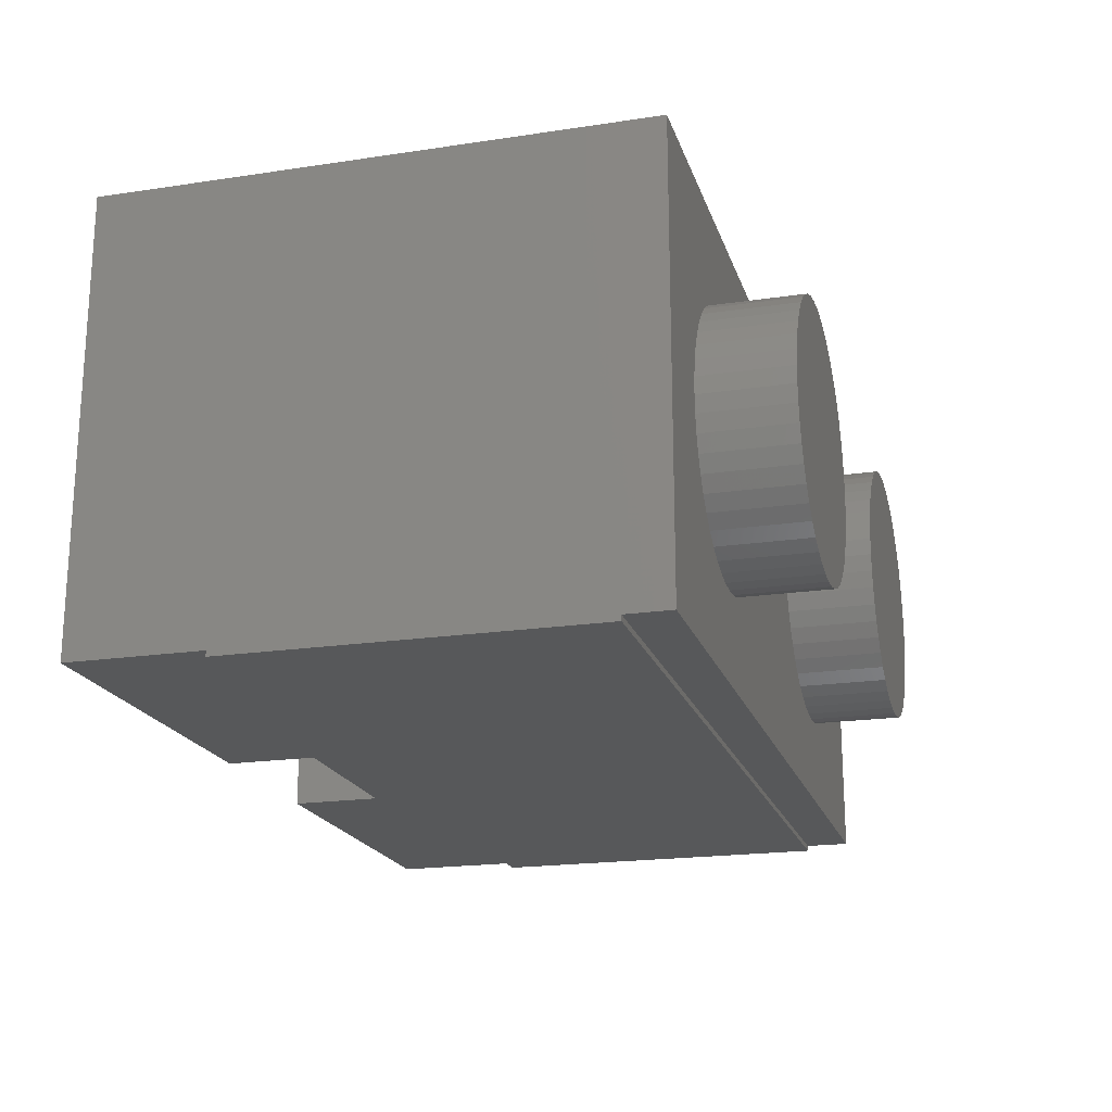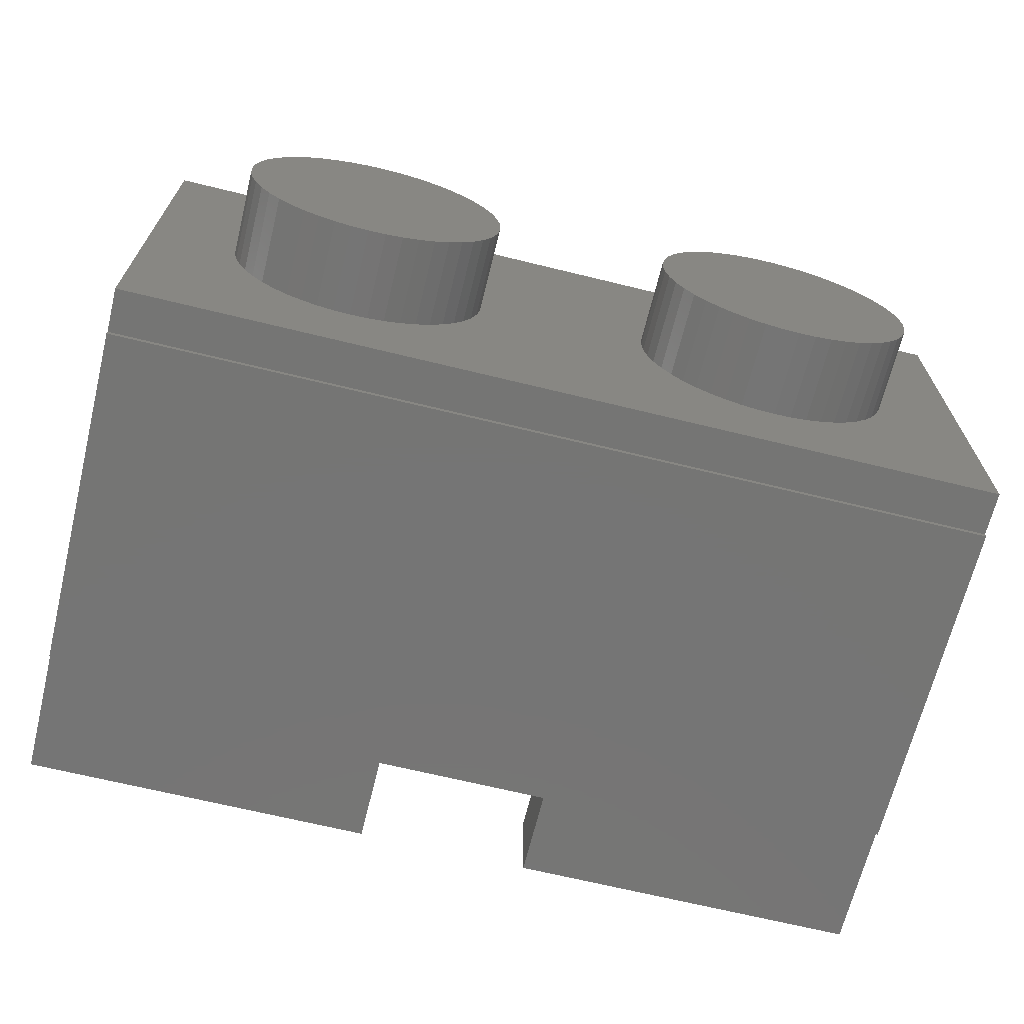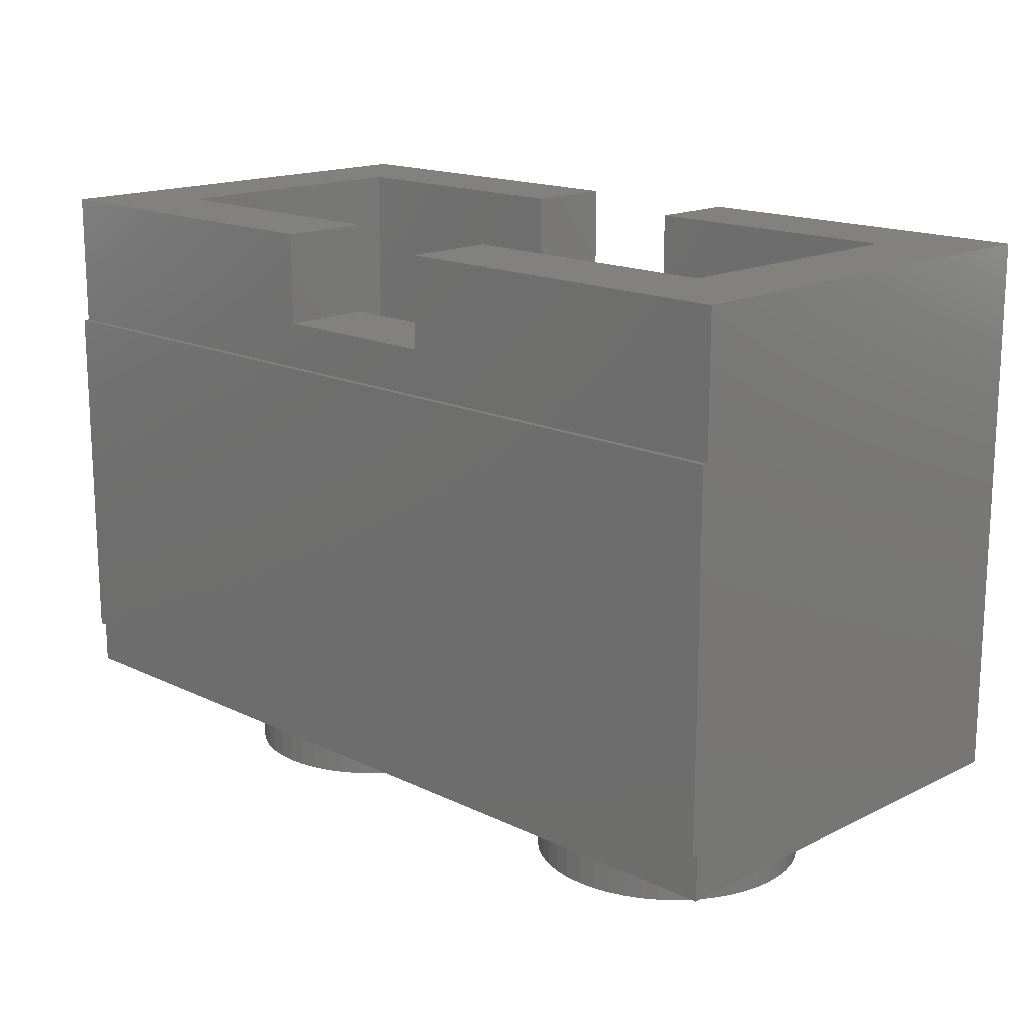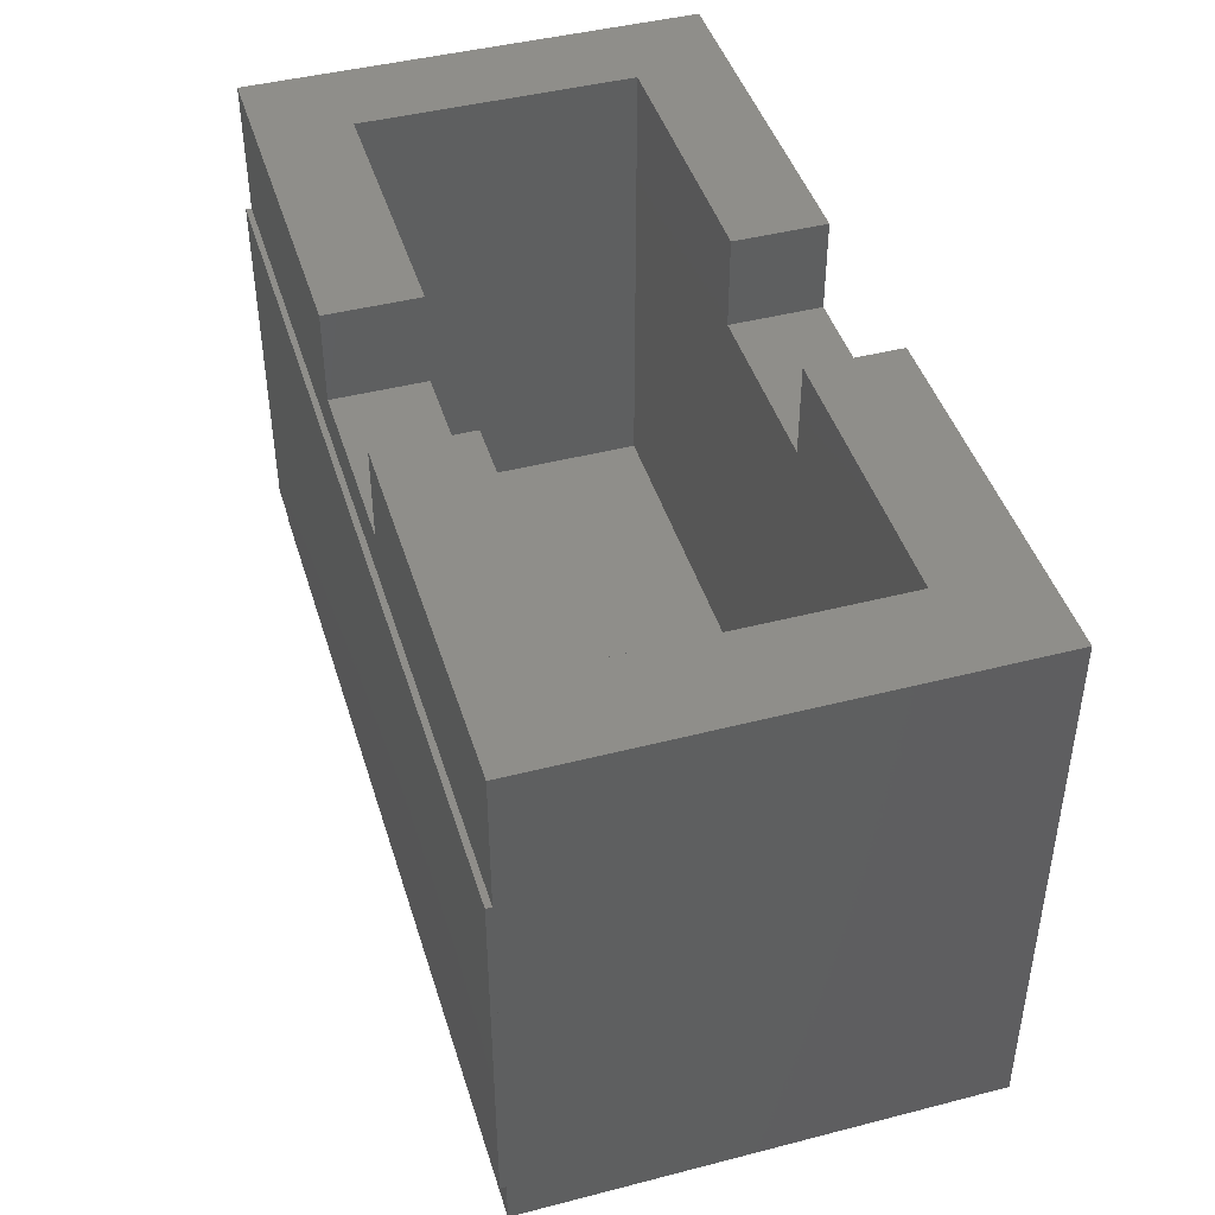
<metadata>
{"format":"stl","ext":"stl","renderer":"f3d","projection":"perspective","resolution":1024,"background":"white","views":[{"elev":-19.7,"azim":-74.4,"up":"+Z"},{"elev":-67.5,"azim":-13.8,"up":"+Z"},{"elev":16.2,"azim":-135.4,"up":"+Y"},{"elev":44.1,"azim":-106.8,"up":"+Y"}]}
</metadata>
<code>
# stl→obj: 331 verts, 554 faces
v -1.621 0 0.3132
v -1.6 -1.6 0
v -1.6 0 0
v -1.621 -1.6 0.3132
v -1.682 0 0.6211
v -1.682 -1.6 0.6211
v -1.783 0 0.9185
v -1.783 -1.6 0.9185
v -1.922 0 1.2
v -1.922 -1.6 1.2
v -2.096 0 1.461
v -2.096 -1.6 1.461
v -2.303 0 1.697
v -2.303 -1.6 1.697
v -2.539 0 1.904
v -2.539 -1.6 1.904
v -2.8 0 2.078
v -2.8 -1.6 2.078
v -3.082 0 2.217
v -3.082 -1.6 2.217
v -3.379 0 2.318
v -3.379 -1.6 2.318
v -3.687 0 2.379
v -3.687 -1.6 2.379
v -4 0 2.4
v -4 -1.6 2.4
v -4.313 0 2.379
v -4.313 -1.6 2.379
v -4.621 0 2.318
v -4.621 -1.6 2.318
v -4.918 0 2.217
v -4.918 -1.6 2.217
v -5.2 0 2.078
v -5.2 -1.6 2.078
v -5.461 0 1.904
v -5.461 -1.6 1.904
v -5.697 0 1.697
v -5.697 -1.6 1.697
v -5.904 0 1.461
v -5.904 -1.6 1.461
v -6.078 0 1.2
v -6.078 -1.6 1.2
v -6.217 0 0.9185
v -6.217 -1.6 0.9185
v -6.318 0 0.6211
v -6.318 -1.6 0.6211
v -6.379 0 0.3132
v -6.379 -1.6 0.3132
v -6.4 0 0
v -6.4 -1.6 0
v -6.379 0 -0.3132
v -6.379 -1.6 -0.3132
v -6.318 0 -0.6211
v -6.318 -1.6 -0.6211
v -6.217 0 -0.9185
v -6.217 -1.6 -0.9185
v -6.078 0 -1.2
v -6.078 -1.6 -1.2
v -5.904 0 -1.461
v -5.904 -1.6 -1.461
v -5.697 0 -1.697
v -5.697 -1.6 -1.697
v -5.461 0 -1.904
v -5.461 -1.6 -1.904
v -5.2 0 -2.078
v -5.2 -1.6 -2.078
v -4.918 0 -2.217
v -4.918 -1.6 -2.217
v -4.621 0 -2.318
v -4.621 -1.6 -2.318
v -4.313 0 -2.379
v -4.313 -1.6 -2.379
v -4 0 -2.4
v -4 -1.6 -2.4
v -3.687 0 -2.379
v -3.687 -1.6 -2.379
v -3.379 0 -2.318
v -3.379 -1.6 -2.318
v -3.082 0 -2.217
v -3.082 -1.6 -2.217
v -2.8 0 -2.078
v -2.8 -1.6 -2.078
v -2.539 0 -1.904
v -2.539 -1.6 -1.904
v -2.303 0 -1.697
v -2.303 -1.6 -1.697
v -2.096 0 -1.461
v -2.096 -1.6 -1.461
v -1.922 0 -1.2
v -1.922 -1.6 -1.2
v -1.783 0 -0.9185
v -1.783 -1.6 -0.9185
v -1.682 0 -0.6211
v -1.682 -1.6 -0.6211
v -1.621 0 -0.3132
v -1.621 -1.6 -0.3132
v -4 -1.6 0
v 6.379 0 0.3132
v 6.4 -1.6 0
v 6.4 0 0
v 6.379 -1.6 0.3132
v 6.318 0 0.6211
v 6.318 -1.6 0.6211
v 6.217 0 0.9185
v 6.217 -1.6 0.9185
v 6.078 0 1.2
v 6.078 -1.6 1.2
v 5.904 0 1.461
v 5.904 -1.6 1.461
v 5.697 0 1.697
v 5.697 -1.6 1.697
v 5.461 0 1.904
v 5.461 -1.6 1.904
v 5.2 0 2.078
v 5.2 -1.6 2.078
v 4.918 0 2.217
v 4.918 -1.6 2.217
v 4.621 0 2.318
v 4.621 -1.6 2.318
v 4.313 0 2.379
v 4.313 -1.6 2.379
v 4 0 2.4
v 4 -1.6 2.4
v 3.687 0 2.379
v 3.687 -1.6 2.379
v 3.379 0 2.318
v 3.379 -1.6 2.318
v 3.082 0 2.217
v 3.082 -1.6 2.217
v 2.8 0 2.078
v 2.8 -1.6 2.078
v 2.539 0 1.904
v 2.539 -1.6 1.904
v 2.303 0 1.697
v 2.303 -1.6 1.697
v 2.096 0 1.461
v 2.096 -1.6 1.461
v 1.922 0 1.2
v 1.922 -1.6 1.2
v 1.783 0 0.9185
v 1.783 -1.6 0.9185
v 1.682 0 0.6211
v 1.682 -1.6 0.6211
v 1.621 0 0.3132
v 1.621 -1.6 0.3132
v 1.6 0 0
v 1.6 -1.6 0
v 1.621 0 -0.3132
v 1.621 -1.6 -0.3132
v 1.682 0 -0.6211
v 1.682 -1.6 -0.6211
v 1.783 0 -0.9185
v 1.783 -1.6 -0.9185
v 1.922 0 -1.2
v 1.922 -1.6 -1.2
v 2.096 0 -1.461
v 2.096 -1.6 -1.461
v 2.303 0 -1.697
v 2.303 -1.6 -1.697
v 2.539 0 -1.904
v 2.539 -1.6 -1.904
v 2.8 0 -2.078
v 2.8 -1.6 -2.078
v 3.082 0 -2.217
v 3.082 -1.6 -2.217
v 3.379 0 -2.318
v 3.379 -1.6 -2.318
v 3.687 0 -2.379
v 3.687 -1.6 -2.379
v 4 0 -2.4
v 4 -1.6 -2.4
v 4.313 0 -2.379
v 4.313 -1.6 -2.379
v 4.621 0 -2.318
v 4.621 -1.6 -2.318
v 4.918 0 -2.217
v 4.918 -1.6 -2.217
v 5.2 0 -2.078
v 5.2 -1.6 -2.078
v 5.461 0 -1.904
v 5.461 -1.6 -1.904
v 5.697 0 -1.697
v 5.697 -1.6 -1.697
v 5.904 0 -1.461
v 5.904 -1.6 -1.461
v 6.078 0 -1.2
v 6.078 -1.6 -1.2
v 6.217 0 -0.9185
v 6.217 -1.6 -0.9185
v 6.318 0 -0.6211
v 6.318 -1.6 -0.6211
v 6.379 0 -0.3132
v 6.379 -1.6 -0.3132
v 4 -1.6 0
v -8 0 -4
v 8 0 -4
v 8 0 4
v -8 0 4
v 8 9.6 -4
v 8 9.6 4
v -8 9.6 4
v -8 9.6 -4
v 1.6 9.6 4
v 1.6 8 4
v -1.6 8 4
v -1.6 9.6 4
v 1.6 8 -4
v 1.6 9.6 -4
v -1.6 9.6 -4
v -1.6 8 -4
v 1.6 8 -2.4
v -1.6 8 -2.4
v 1.6 9.6 -2.4
v -1.6 9.6 -2.4
v -1.6 8 2.4
v 1.6 8 2.4
v 1.6 9.6 2.4
v -1.6 9.6 2.4
v 6.4 9.6 2.4
v -6.4 9.6 2.4
v 6.4 9.6 -2.4
v -6.4 9.6 -2.4
v -6.4 1.6 -2.4
v 6.4 1.6 2.4
v 6.4 1.6 -2.4
v -6.4 1.6 2.4
v 8 7.2 -4
v -8 0.8 -4
v 8 0.8 -4
v -8 7.2 -4
v -8 7.2 -4.1
v 8 7.2 -4.1
v -8 0.8 -4.1
v 8 0.8 -4.1
v -5.115 5.8 -4.1
v -4.573 5.8 -4.1
v -4.934 4.944 -4.1
v -4.625 4.144 -4.1
v -4.393 4.922 -4.1
v -5.618 2.192 -4.1
v -5.618 2.677 -4.1
v -3.6 2.677 -4.1
v -4.086 4.102 -4.1
v -4.182 3.391 -4.1
v -3.652 3.34 -4.1
v -3.089 2.633 -4.1
v -3.089 2.192 -4.1
v -2.2 5.8 -4.1
v -1.657 5.8 -4.1
v -2.019 4.944 -4.1
v -1.709 4.144 -4.1
v -1.477 4.922 -4.1
v -2.703 2.192 -4.1
v -2.703 2.677 -4.1
v -0.6847 2.677 -4.1
v -1.171 4.102 -4.1
v -1.266 3.391 -4.1
v -0.7369 3.34 -4.1
v -0.1738 2.633 -4.1
v -0.1738 2.192 -4.1
v 0.6952 5.343 -4.1
v 0.2286 5.274 -4.1
v 0.1633 5.769 -4.1
v 0.4241 4.865 -4.1
v 0.1633 5.8 -4.1
v 0.9583 4.922 -4.1
v 0.7817 4.501 -4.1
v 1.214 4.723 -4.1
v 2.692 5.8 -4.1
v 2.692 5.343 -4.1
v 0.7772 3.026 -4.1
v 0.3269 2.833 -4.1
v 0.2439 3.362 -4.1
v 0.9221 2.755 -4.1
v 0.5759 2.428 -4.1
v 0.2439 3.427 -4.1
v 0.7289 3.382 -4.1
v 0.7289 3.427 -4.1
v 0.9668 2.171 -4.1
v 1.455 2.527 -4.1
v 1.333 4.143 -4.1
v 1.582 4.508 -4.1
v 1.896 4.35 -4.1
v 1.647 3.971 -4.1
v 2.25 4.12 -4.1
v 2.058 3.626 -4.1
v 2.498 3.853 -4.1
v 2.644 3.544 -4.1
v 1.989 2.706 -4.1
v 1.972 2.162 -4.1
v 1.476 2.086 -4.1
v 2.359 2.389 -4.1
v 2.692 3.186 -4.1
v 2.189 3.18 -4.1
v 2.609 2.74 -4.1
v 3.421 5.421 -4.1
v 3.789 5.119 -4.1
v 3.178 4.823 -4.1
v 4.027 5.383 -4.1
v 3.651 4.664 -4.1
v 3.097 4 -4.1
v 3.821 5.785 -4.1
v 4.37 5.906 -4.1
v 4.37 5.471 -4.1
v 4.716 5.383 -4.1
v 3.178 3.174 -4.1
v 3.651 3.334 -4.1
v 3.605 4 -4.1
v 3.789 2.876 -4.1
v 3.421 2.573 -4.1
v 4.027 2.61 -4.1
v 3.821 2.208 -4.1
v 4.37 2.086 -4.1
v 4.953 5.122 -4.1
v 5.326 5.421 -4.1
v 4.925 5.785 -4.1
v 5.571 4.823 -4.1
v 5.09 4.667 -4.1
v 5.652 4 -4.1
v 5.136 4 -4.1
v 5.09 3.33 -4.1
v 4.37 2.522 -4.1
v 4.716 2.609 -4.1
v 4.923 2.207 -4.1
v 5.325 2.572 -4.1
v 5.57 3.172 -4.1
v 4.953 2.873 -4.1
v -6.64 7.128 -4.1
v 6.64 7.128 -4.1
v -6.64 1.816 -4.1
v 6.64 1.816 -4.1
f 1 2 3
f 2 1 4
f 5 4 1
f 4 5 6
f 7 6 5
f 6 7 8
f 9 8 7
f 8 9 10
f 11 10 9
f 10 11 12
f 13 12 11
f 12 13 14
f 15 14 13
f 14 15 16
f 17 16 15
f 16 17 18
f 19 18 17
f 18 19 20
f 21 20 19
f 20 21 22
f 23 22 21
f 22 23 24
f 25 24 23
f 24 25 26
f 27 26 25
f 26 27 28
f 29 28 27
f 28 29 30
f 31 30 29
f 30 31 32
f 33 32 31
f 32 33 34
f 35 34 33
f 34 35 36
f 37 36 35
f 36 37 38
f 39 38 37
f 38 39 40
f 41 40 39
f 40 41 42
f 43 42 41
f 42 43 44
f 45 44 43
f 44 45 46
f 47 46 45
f 46 47 48
f 49 48 47
f 48 49 50
f 51 50 49
f 50 51 52
f 53 52 51
f 52 53 54
f 55 54 53
f 54 55 56
f 57 56 55
f 56 57 58
f 59 58 57
f 58 59 60
f 61 60 59
f 60 61 62
f 63 62 61
f 62 63 64
f 65 64 63
f 64 65 66
f 67 66 65
f 66 67 68
f 69 68 67
f 68 69 70
f 71 70 69
f 70 71 72
f 73 72 71
f 72 73 74
f 75 74 73
f 74 75 76
f 77 76 75
f 76 77 78
f 79 78 77
f 78 79 80
f 81 80 79
f 80 81 82
f 83 82 81
f 82 83 84
f 85 84 83
f 84 85 86
f 87 86 85
f 86 87 88
f 89 88 87
f 88 89 90
f 91 90 89
f 90 91 92
f 93 92 91
f 92 93 94
f 95 94 93
f 94 95 96
f 3 96 95
f 96 3 2
f 97 2 4
f 97 4 6
f 97 6 8
f 97 8 10
f 97 10 12
f 97 12 14
f 97 14 16
f 97 16 18
f 97 18 20
f 97 20 22
f 97 22 24
f 97 24 26
f 97 26 28
f 97 28 30
f 97 30 32
f 97 32 34
f 97 34 36
f 97 36 38
f 97 38 40
f 97 40 42
f 97 42 44
f 97 44 46
f 97 46 48
f 97 48 50
f 97 50 52
f 97 52 54
f 97 54 56
f 97 56 58
f 97 58 60
f 97 60 62
f 97 62 64
f 97 64 66
f 97 66 68
f 97 68 70
f 97 70 72
f 97 72 74
f 97 74 76
f 97 76 78
f 97 78 80
f 97 80 82
f 97 82 84
f 97 84 86
f 97 86 88
f 97 88 90
f 97 90 92
f 97 92 94
f 97 94 96
f 97 96 2
f 98 99 100
f 99 98 101
f 102 101 98
f 101 102 103
f 104 103 102
f 103 104 105
f 106 105 104
f 105 106 107
f 108 107 106
f 107 108 109
f 110 109 108
f 109 110 111
f 112 111 110
f 111 112 113
f 114 113 112
f 113 114 115
f 116 115 114
f 115 116 117
f 118 117 116
f 117 118 119
f 120 119 118
f 119 120 121
f 122 121 120
f 121 122 123
f 124 123 122
f 123 124 125
f 126 125 124
f 125 126 127
f 128 127 126
f 127 128 129
f 130 129 128
f 129 130 131
f 132 131 130
f 131 132 133
f 134 133 132
f 133 134 135
f 136 135 134
f 135 136 137
f 138 137 136
f 137 138 139
f 140 139 138
f 139 140 141
f 142 141 140
f 141 142 143
f 144 143 142
f 143 144 145
f 146 145 144
f 145 146 147
f 148 147 146
f 147 148 149
f 150 149 148
f 149 150 151
f 152 151 150
f 151 152 153
f 154 153 152
f 153 154 155
f 156 155 154
f 155 156 157
f 158 157 156
f 157 158 159
f 160 159 158
f 159 160 161
f 162 161 160
f 161 162 163
f 164 163 162
f 163 164 165
f 166 165 164
f 165 166 167
f 168 167 166
f 167 168 169
f 170 169 168
f 169 170 171
f 172 171 170
f 171 172 173
f 174 173 172
f 173 174 175
f 176 175 174
f 175 176 177
f 178 177 176
f 177 178 179
f 180 179 178
f 179 180 181
f 182 181 180
f 181 182 183
f 184 183 182
f 183 184 185
f 186 185 184
f 185 186 187
f 188 187 186
f 187 188 189
f 190 189 188
f 189 190 191
f 192 191 190
f 191 192 193
f 100 193 192
f 193 100 99
f 194 99 101
f 194 101 103
f 194 103 105
f 194 105 107
f 194 107 109
f 194 109 111
f 194 111 113
f 194 113 115
f 194 115 117
f 194 117 119
f 194 119 121
f 194 121 123
f 194 123 125
f 194 125 127
f 194 127 129
f 194 129 131
f 194 131 133
f 194 133 135
f 194 135 137
f 194 137 139
f 194 139 141
f 194 141 143
f 194 143 145
f 194 145 147
f 194 147 149
f 194 149 151
f 194 151 153
f 194 153 155
f 194 155 157
f 194 157 159
f 194 159 161
f 194 161 163
f 194 163 165
f 194 165 167
f 194 167 169
f 194 169 171
f 194 171 173
f 194 173 175
f 194 175 177
f 194 177 179
f 194 179 181
f 194 181 183
f 194 183 185
f 194 185 187
f 194 187 189
f 194 189 191
f 194 191 193
f 194 193 99
f 195 196 197
f 197 198 195
f 196 199 200
f 200 197 196
f 198 201 202
f 202 195 198
f 203 204 197
f 197 200 203
f 205 206 201
f 201 198 205
f 207 208 199
f 199 196 207
f 209 210 195
f 195 202 209
f 205 198 197
f 197 204 205
f 195 210 207
f 207 196 195
f 210 211 207
f 211 210 212
f 207 213 208
f 213 207 211
f 212 209 214
f 209 212 210
f 215 204 216
f 204 215 205
f 216 203 217
f 203 216 204
f 205 218 206
f 218 205 215
f 219 217 203
f 203 200 219
f 218 220 201
f 201 206 218
f 213 221 199
f 199 208 213
f 222 214 209
f 209 202 222
f 220 222 202
f 202 201 220
f 221 219 200
f 200 199 221
f 223 224 225
f 224 223 226
f 225 219 221
f 219 225 224
f 226 222 220
f 222 226 223
f 216 217 219
f 219 224 216
f 218 215 226
f 226 220 218
f 213 211 225
f 225 221 213
f 212 214 222
f 222 223 212
f 226 215 216
f 216 224 226
f 225 211 212
f 212 223 225
f 227 228 229
f 228 227 230
f 231 227 232
f 227 231 230
f 233 230 231
f 230 233 228
f 234 228 233
f 228 234 229
f 232 229 234
f 229 232 227
f 235 236 237
f 238 237 239
f 240 241 242
f 237 236 239
f 243 244 238
f 244 243 245
f 243 238 239
f 245 242 244
f 242 245 246
f 246 247 242
f 242 247 240
f 248 249 250
f 251 250 252
f 253 254 255
f 250 249 252
f 256 257 251
f 257 256 258
f 256 251 252
f 258 255 257
f 255 258 259
f 259 260 255
f 255 260 253
f 261 262 263
f 261 264 262
f 263 265 261
f 266 267 264
f 268 267 266
f 269 270 261
f 266 264 261
f 265 269 261
f 271 272 273
f 274 275 272
f 273 276 277
f 278 277 276
f 274 279 275
f 280 279 274
f 274 272 271
f 277 271 273
f 268 281 267
f 282 283 284
f 284 281 282
f 283 285 284
f 282 281 268
f 286 285 287
f 286 284 285
f 286 287 288
f 280 289 290
f 290 291 280
f 289 292 290
f 291 279 280
f 288 293 294
f 295 292 289
f 295 294 293
f 295 289 294
f 288 294 286
f 296 297 298
f 297 296 299
f 298 300 301
f 300 298 297
f 302 303 299
f 304 299 303
f 303 305 304
f 302 299 296
f 306 301 307
f 308 301 300
f 309 310 306
f 307 301 308
f 311 310 309
f 312 311 313
f 312 310 311
f 309 306 307
f 314 305 315
f 316 305 303
f 317 318 314
f 315 305 316
f 319 318 317
f 320 319 321
f 320 318 319
f 317 314 315
f 322 323 313
f 324 313 323
f 323 325 324
f 322 313 311
f 321 326 327
f 326 321 319
f 327 325 323
f 325 327 326
f 328 235 237
f 235 328 236
f 241 328 237
f 248 236 328
f 249 248 328
f 239 236 248
f 328 265 249
f 243 239 250
f 243 250 245
f 239 248 250
f 251 245 250
f 249 263 252
f 241 237 238
f 262 256 252
f 262 252 263
f 261 270 266
f 262 264 256
f 276 267 278
f 276 256 264
f 276 264 267
f 267 281 278
f 277 278 284
f 263 249 265
f 328 329 265
f 256 276 258
f 242 241 244
f 244 241 238
f 254 245 251
f 257 255 254
f 257 254 251
f 247 330 240
f 240 330 241
f 246 253 247
f 253 246 254
f 247 253 330
f 246 245 254
f 330 253 291
f 241 330 328
f 259 258 273
f 272 259 273
f 271 280 274
f 286 280 271
f 276 273 258
f 259 275 260
f 259 272 275
f 260 275 279
f 279 291 260
f 260 291 253
f 286 271 277
f 330 291 331
f 284 278 281
f 270 296 298
f 296 270 269
f 270 298 285
f 270 282 268
f 302 296 269
f 269 303 302
f 282 270 283
f 283 270 285
f 301 285 298
f 320 308 300
f 285 301 287
f 300 297 318
f 266 270 268
f 304 305 314
f 316 329 315
f 329 316 303
f 315 329 317
f 303 269 329
f 314 318 297
f 297 304 314
f 318 320 300
f 319 317 329
f 299 304 297
f 329 331 319
f 269 265 329
f 308 320 307
f 286 294 280
f 280 294 289
f 288 301 306
f 293 288 306
f 312 290 292
f 295 306 310
f 295 310 292
f 293 306 295
f 312 292 310
f 287 301 288
f 277 284 286
f 311 309 322
f 321 309 307
f 321 327 309
f 322 309 327
f 312 313 290
f 324 331 313
f 331 324 325
f 325 326 331
f 322 327 323
f 331 291 313
f 326 319 331
f 320 321 307
f 313 291 290
f 233 330 331
f 331 234 233
f 330 233 231
f 231 328 330
f 328 231 232
f 232 329 328
f 234 331 329
f 329 232 234

</code>
